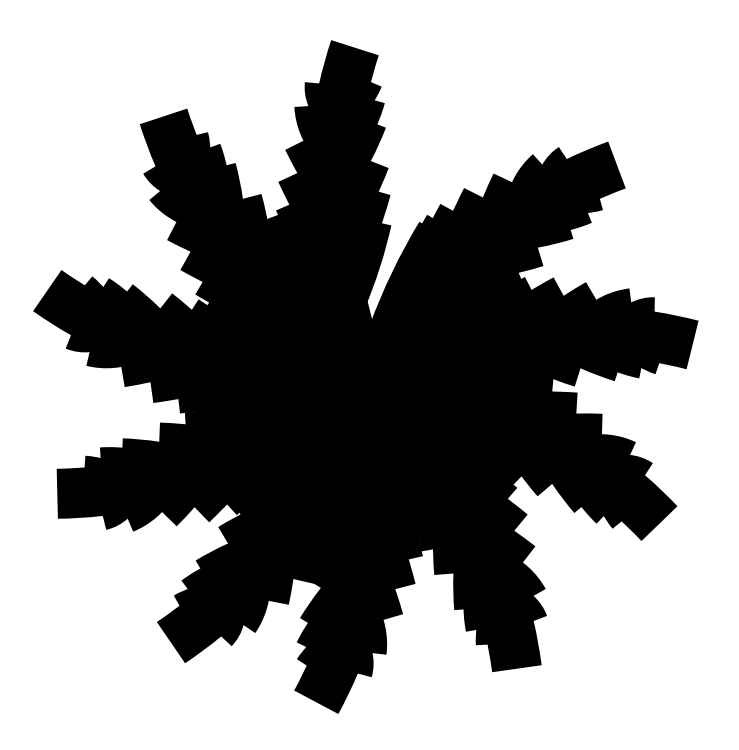
<metadata>
{"format":"dxf","ext":"dxf","renderer":"ezdxf+matplotlib","layout":"modelspace","background":"white","min_lineweight":24,"dpi":150}
</metadata>
<code>
0
SECTION
2
ENTITIES
0
ARC
8
ceco.net 66
10
-0.9146
20
-1.775
30
0
40
0.3531
50
90.6
51
120.5
0
ARC
8
ceco.net 66
10
-0.598
20
-1.939
30
0
40
0.716
50
99.6
51
127.2
0
ARC
8
ceco.net 66
10
0.001346
20
-2.851
30
0
40
1.862
50
108.2
51
121
0
ARC
8
ceco.net 66
10
0.3627
20
-2.995
30
0
40
2.276
50
109.7
51
121.3
0
ARC
8
ceco.net 66
10
-3.72
20
-0.2
30
0
40
3.495
50
345.1
51
353.5
0
ARC
8
ceco.net 66
10
1.123
20
-3.36
30
0
40
3.067
50
116.8
51
126.8
0
ARC
8
ceco.net 66
10
1.195
20
-2.919
30
0
40
2.815
50
119.2
51
129.6
0
ARC
8
ceco.net 66
10
-1.037
20
-1.437
30
0
40
0.1531
50
315.9
51
15.2
0
ARC
8
ceco.net 66
10
-1.096
20
-1.272
30
0
40
0.3648
50
325
51
3.698
0
ARC
8
ceco.net 66
10
-4.038
20
-0.6589
30
0
40
3.495
50
348.4
51
353.3
0
ARC
8
ceco.net 66
10
-3.863
20
-0.4291
30
0
40
3.495
50
346.7
51
353.4
0
ARC
8
ceco.net 66
10
-2.843
20
0.8283
30
0
40
2.961
50
304
51
343.8
0
ARC
8
ceco.net 66
10
-3.635
20
-0.03845
30
0
40
3.495
50
343.8
51
353.6
0
ARC
8
ceco.net 66
10
-3.579
20
0.08553
30
0
40
3.495
50
342.7
51
353.7
0
ARC
8
ceco.net 66
10
-1.735
20
-0.9887
30
0
40
0.3531
50
57.53
51
87.45
0
ARC
8
ceco.net 66
10
-1.559
20
-1.299
30
0
40
0.716
50
66.54
51
94.11
0
ARC
8
ceco.net 66
10
-1.555
20
-2.39
30
0
40
1.862
50
75.15
51
87.93
0
ARC
8
ceco.net 66
10
-1.33
20
-2.708
30
0
40
2.276
50
76.65
51
88.21
0
ARC
8
ceco.net 66
10
-3.226
20
1.862
30
0
40
3.495
50
312
51
320.4
0
ARC
8
ceco.net 66
10
-0.8926
20
-3.429
30
0
40
3.067
50
83.77
51
93.73
0
ARC
8
ceco.net 66
10
-0.5909
20
-3.099
30
0
40
2.815
50
86.13
51
96.52
0
ARC
8
ceco.net 66
10
-1.653
20
-0.6385
30
0
40
0.1531
50
282.9
51
342.1
0
ARC
8
ceco.net 66
10
-1.613
20
-0.468
30
0
40
0.3648
50
292
51
330.6
0
ARC
8
ceco.net 66
10
-3.744
20
1.651
30
0
40
3.495
50
315.3
51
320.2
0
ARC
8
ceco.net 66
10
-3.471
20
1.748
30
0
40
3.495
50
313.7
51
320.3
0
ARC
8
ceco.net 66
10
-1.931
20
2.245
30
0
40
2.961
50
271
51
310.7
0
ARC
8
ceco.net 66
10
-3.067
20
1.951
30
0
40
3.495
50
310.8
51
320.5
0
ARC
8
ceco.net 66
10
-2.952
20
2.024
30
0
40
3.495
50
309.6
51
320.6
0
ARC
8
ceco.net 66
10
-1.985
20
0.2199
30
0
40
0.3531
50
21.53
51
51.45
0
ARC
8
ceco.net 66
10
-2.025
20
-0.1344
30
0
40
0.716
50
30.54
51
58.11
0
ARC
8
ceco.net 66
10
-2.663
20
-1.02
30
0
40
1.862
50
39.15
51
51.93
0
ARC
8
ceco.net 66
10
-2.668
20
-1.409
30
0
40
2.276
50
40.65
51
52.21
0
ARC
8
ceco.net 66
10
-1.516
20
3.403
30
0
40
3.495
50
276
51
284.4
0
ARC
8
ceco.net 66
10
-2.737
20
-2.249
30
0
40
3.067
50
47.77
51
57.73
0
ARC
8
ceco.net 66
10
-2.299
20
-2.16
30
0
40
2.815
50
50.13
51
60.52
0
ARC
8
ceco.net 66
10
-1.713
20
0.455
30
0
40
0.1531
50
246.9
51
306.1
0
ARC
8
ceco.net 66
10
-1.58
20
0.5693
30
0
40
0.3648
50
256
51
294.6
0
ARC
8
ceco.net 66
10
-2.058
20
3.536
30
0
40
3.495
50
279.3
51
284.2
0
ARC
8
ceco.net 66
10
-1.781
20
3.454
30
0
40
3.495
50
277.7
51
284.3
0
ARC
8
ceco.net 66
10
-0.2422
20
2.951
30
0
40
2.961
50
235
51
274.7
0
ARC
8
ceco.net 66
10
-1.335
20
3.381
30
0
40
3.495
50
274.8
51
284.5
0
ARC
8
ceco.net 66
10
-1.199
20
3.373
30
0
40
3.495
50
273.6
51
284.6
0
ARC
8
ceco.net 66
10
-1.45
20
1.373
30
0
40
0.3531
50
344.4
51
14.35
0
ARC
8
ceco.net 66
10
-1.696
20
1.114
30
0
40
0.716
50
353.4
51
21.01
0
ARC
8
ceco.net 66
10
-2.739
20
0.7924
30
0
40
1.862
50
2.053
51
14.83
0
ARC
8
ceco.net 66
10
-2.978
20
0.4854
30
0
40
2.276
50
3.553
51
15.11
0
ARC
8
ceco.net 66
10
0.8433
20
3.628
30
0
40
3.495
50
238.9
51
247.3
0
ARC
8
ceco.net 66
10
-3.54
20
-0.1428
30
0
40
3.067
50
10.68
51
20.63
0
ARC
8
ceco.net 66
10
-3.137
20
-0.3356
30
0
40
2.815
50
13.03
51
23.43
0
ARC
8
ceco.net 66
10
-1.092
20
1.396
30
0
40
0.1531
50
209.8
51
269
0
ARC
8
ceco.net 66
10
-0.9167
20
1.407
30
0
40
0.3648
50
218.9
51
257.5
0
ARC
8
ceco.net 66
10
0.4912
20
4.062
30
0
40
3.495
50
242.2
51
247.1
0
ARC
8
ceco.net 66
10
0.6631
20
3.829
30
0
40
3.495
50
240.6
51
247.2
0
ARC
8
ceco.net 66
10
1.587
20
2.5
30
0
40
2.961
50
197.9
51
237.6
0
ARC
8
ceco.net 66
10
0.975
20
3.502
30
0
40
3.495
50
237.7
51
247.4
0
ARC
8
ceco.net 66
10
1.078
20
3.413
30
0
40
3.495
50
236.5
51
247.5
0
ARC
8
ceco.net 66
10
-0.3666
20
1.963
30
0
40
0.3531
50
308.4
51
338.4
0
ARC
8
ceco.net 66
10
-0.7174
20
1.899
30
0
40
0.716
50
317.4
51
345
0
ARC
8
ceco.net 66
10
-1.75
20
2.251
30
0
40
1.862
50
326.1
51
338.8
0
ARC
8
ceco.net 66
10
-2.124
20
2.143
30
0
40
2.276
50
327.6
51
339.1
0
ARC
8
ceco.net 66
10
2.815
20
2.44
30
0
40
3.495
50
202.9
51
211.3
0
ARC
8
ceco.net 66
10
-2.948
20
1.965
30
0
40
3.067
50
334.7
51
344.6
0
ARC
8
ceco.net 66
10
-2.735
20
1.572
30
0
40
2.815
50
337
51
347.4
0
ARC
8
ceco.net 66
10
-0.06259
20
1.771
30
0
40
0.1531
50
173.8
51
233
0
ARC
8
ceco.net 66
10
0.08542
20
1.677
30
0
40
0.3648
50
182.9
51
221.5
0
ARC
8
ceco.net 66
10
2.785
20
2.997
30
0
40
3.495
50
206.2
51
211.1
0
ARC
8
ceco.net 66
10
2.787
20
2.708
30
0
40
3.495
50
204.6
51
211.2
0
ARC
8
ceco.net 66
10
2.754
20
1.09
30
0
40
2.961
50
161.9
51
201.6
0
ARC
8
ceco.net 66
10
2.847
20
2.26
30
0
40
3.495
50
201.7
51
211.4
0
ARC
8
ceco.net 66
10
2.879
20
2.128
30
0
40
3.495
50
200.5
51
211.5
0
ARC
8
ceco.net 66
10
1.313
20
1.504
30
0
40
0.3531
50
256.7
51
286.7
0
ARC
8
ceco.net 66
10
1.045
20
1.74
30
0
40
0.716
50
265.7
51
293.3
0
ARC
8
ceco.net 66
10
0.6818
20
2.769
30
0
40
1.862
50
274.4
51
287.1
0
ARC
8
ceco.net 66
10
0.3654
20
2.995
30
0
40
2.276
50
275.9
51
287.4
0
ARC
8
ceco.net 66
10
3.659
20
-0.6969
30
0
40
3.495
50
151.3
51
159.6
0
ARC
8
ceco.net 66
10
-0.2849
20
3.532
30
0
40
3.067
50
283
51
292.9
0
ARC
8
ceco.net 66
10
-0.4613
20
3.121
30
0
40
2.815
50
285.3
51
295.7
0
ARC
8
ceco.net 66
10
1.351
20
1.147
30
0
40
0.1531
50
122.1
51
181.3
0
ARC
8
ceco.net 66
10
1.369
20
0.9724
30
0
40
0.3648
50
131.2
51
169.8
0
ARC
8
ceco.net 66
10
4.078
20
-0.3277
30
0
40
3.495
50
154.5
51
159.4
0
ARC
8
ceco.net 66
10
3.853
20
-0.5088
30
0
40
3.495
50
152.9
51
159.5
0
ARC
8
ceco.net 66
10
2.562
20
-1.485
30
0
40
2.961
50
110.2
51
149.9
0
ARC
8
ceco.net 66
10
3.538
20
-0.8335
30
0
40
3.495
50
150
51
159.7
0
ARC
8
ceco.net 66
10
3.454
20
-0.9404
30
0
40
3.495
50
148.8
51
159.8
0
ARC
8
ceco.net 66
10
1.934
20
0.496
30
0
40
0.3531
50
222.2
51
252.2
0
ARC
8
ceco.net 66
10
1.847
20
0.8417
30
0
40
0.716
50
231.2
51
258.8
0
ARC
8
ceco.net 66
10
2.13
20
1.895
30
0
40
1.862
50
239.9
51
252.6
0
ARC
8
ceco.net 66
10
1.997
20
2.261
30
0
40
2.276
50
241.4
51
252.9
0
ARC
8
ceco.net 66
10
2.621
20
-2.647
30
0
40
3.495
50
116.7
51
125.1
0
ARC
8
ceco.net 66
10
1.765
20
3.072
30
0
40
3.067
50
248.5
51
258.4
0
ARC
8
ceco.net 66
10
1.387
20
2.833
30
0
40
2.815
50
250.8
51
261.2
0
ARC
8
ceco.net 66
10
1.763
20
0.1799
30
0
40
0.1531
50
87.58
51
146.8
0
ARC
8
ceco.net 66
10
1.679
20
0.02596
30
0
40
0.3648
50
96.68
51
135.3
0
ARC
8
ceco.net 66
10
3.176
20
-2.58
30
0
40
3.495
50
120
51
124.9
0
ARC
8
ceco.net 66
10
2.887
20
-2.602
30
0
40
3.495
50
118.4
51
125
0
ARC
8
ceco.net 66
10
1.27
20
-2.675
30
0
40
2.961
50
75.67
51
115.4
0
ARC
8
ceco.net 66
10
2.444
20
-2.691
30
0
40
3.495
50
115.5
51
125.2
0
ARC
8
ceco.net 66
10
2.314
20
-2.731
30
0
40
3.495
50
114.3
51
125.3
0
ARC
8
ceco.net 66
10
1.903
20
-0.6058
30
0
40
0.3531
50
190.2
51
220.1
0
ARC
8
ceco.net 66
10
2.012
20
-0.2663
30
0
40
0.716
50
199.2
51
226.8
0
ARC
8
ceco.net 66
10
2.811
20
0.4767
30
0
40
1.862
50
207.8
51
220.6
0
ARC
8
ceco.net 66
10
2.893
20
0.8571
30
0
40
2.276
50
209.3
51
220.9
0
ARC
8
ceco.net 66
10
0.8174
20
-3.634
30
0
40
3.495
50
84.71
51
93.07
0
ARC
8
ceco.net 66
10
3.126
20
1.667
30
0
40
3.067
50
216.4
51
226.4
0
ARC
8
ceco.net 66
10
2.679
20
1.665
30
0
40
2.815
50
218.8
51
229.2
0
ARC
8
ceco.net 66
10
1.59
20
-0.7827
30
0
40
0.1531
50
55.54
51
114.8
0
ARC
8
ceco.net 66
10
1.437
20
-0.8688
30
0
40
0.3648
50
64.64
51
103.3
0
ARC
8
ceco.net 66
10
1.323
20
-3.872
30
0
40
3.495
50
87.95
51
92.9
0
ARC
8
ceco.net 66
10
1.067
20
-3.737
30
0
40
3.495
50
86.33
51
92.97
0
ARC
8
ceco.net 66
10
-0.3427
20
-2.941
30
0
40
2.961
50
43.63
51
83.35
0
ARC
8
ceco.net 66
10
0.644
20
-3.578
30
0
40
3.495
50
83.44
51
93.16
0
ARC
8
ceco.net 66
10
0.5123
20
-3.543
30
0
40
3.495
50
82.28
51
93.26
0
ARC
8
ceco.net 66
10
1.183
20
-1.609
30
0
40
0.3531
50
154.2
51
184.1
0
ARC
8
ceco.net 66
10
1.471
20
-1.398
30
0
40
0.716
50
163.2
51
190.8
0
ARC
8
ceco.net 66
10
2.554
20
-1.267
30
0
40
1.862
50
171.8
51
184.6
0
ARC
8
ceco.net 66
10
2.844
20
-1.007
30
0
40
2.276
50
173.3
51
184.9
0
ARC
8
ceco.net 66
10
-1.475
20
-3.421
30
0
40
3.495
50
48.71
51
57.07
0
ARC
8
ceco.net 66
10
3.509
20
-0.4887
30
0
40
3.067
50
180.4
51
190.4
0
ARC
8
ceco.net 66
10
3.146
20
-0.2273
30
0
40
2.815
50
182.8
51
193.2
0
ARC
8
ceco.net 66
10
0.826
20
-1.568
30
0
40
0.1531
50
19.54
51
78.8
0
ARC
8
ceco.net 66
10
0.652
20
-1.548
30
0
40
0.3648
50
28.64
51
67.3
0
ARC
8
ceco.net 66
10
-1.205
20
-3.91
30
0
40
3.495
50
51.95
51
56.9
0
ARC
8
ceco.net 66
10
-1.333
20
-3.65
30
0
40
3.495
50
50.33
51
56.97
0
ARC
8
ceco.net 66
10
-2.006
20
-2.178
30
0
40
2.961
50
7.632
51
47.35
0
ARC
8
ceco.net 66
10
-1.582
20
-3.273
30
0
40
3.495
50
47.44
51
57.16
0
ARC
8
ceco.net 66
10
-1.668
20
-3.167
30
0
40
3.495
50
46.28
51
57.26
0
ARC
8
ceco.net 66
10
-3.211
20
-1.582
30
0
40
3.495
50
10.28
51
21.26
0
ARC
8
ceco.net 66
10
-3.204
20
-1.718
30
0
40
3.495
50
11.44
51
21.16
0
ARC
8
ceco.net 66
10
-2.903
20
-0.5831
30
0
40
2.961
50
331.6
51
11.35
0
ARC
8
ceco.net 66
10
-3.224
20
-2.17
30
0
40
3.495
50
14.33
51
20.97
0
ARC
8
ceco.net 66
10
-3.273
20
-2.455
30
0
40
3.495
50
15.95
51
20.9
0
ARC
8
ceco.net 66
10
-0.3822
20
-1.635
30
0
40
0.3648
50
352.6
51
31.3
0
ARC
8
ceco.net 66
10
-0.2532
20
-1.754
30
0
40
0.1531
50
343.5
51
42.8
0
ARC
8
ceco.net 66
10
2.412
20
-2.033
30
0
40
2.815
50
146.8
51
157.2
0
ARC
8
ceco.net 66
10
2.552
20
-2.458
30
0
40
3.067
50
144.4
51
154.4
0
ARC
8
ceco.net 66
10
-3.204
20
-1.9
30
0
40
3.495
50
12.71
51
21.07
0
ARC
8
ceco.net 66
10
1.709
20
-2.486
30
0
40
2.276
50
137.3
51
148.9
0
ARC
8
ceco.net 66
10
1.322
20
-2.526
30
0
40
1.862
50
135.8
51
148.6
0
ARC
8
ceco.net 66
10
0.3685
20
-1.996
30
0
40
0.716
50
127.2
51
154.8
0
ARC
8
ceco.net 66
10
0.01187
20
-1.997
30
0
40
0.3531
50
118.2
51
148.1
0
ENDSEC
0
EOF

</code>
